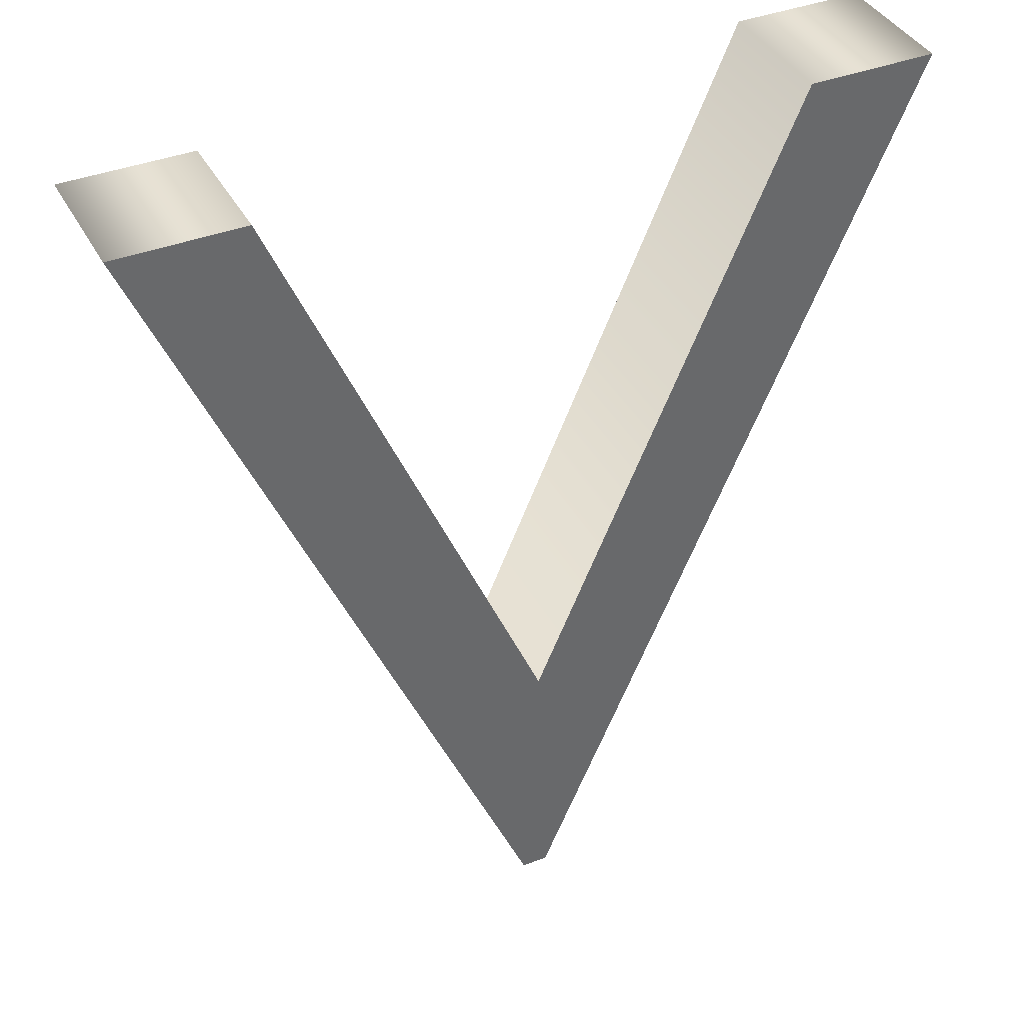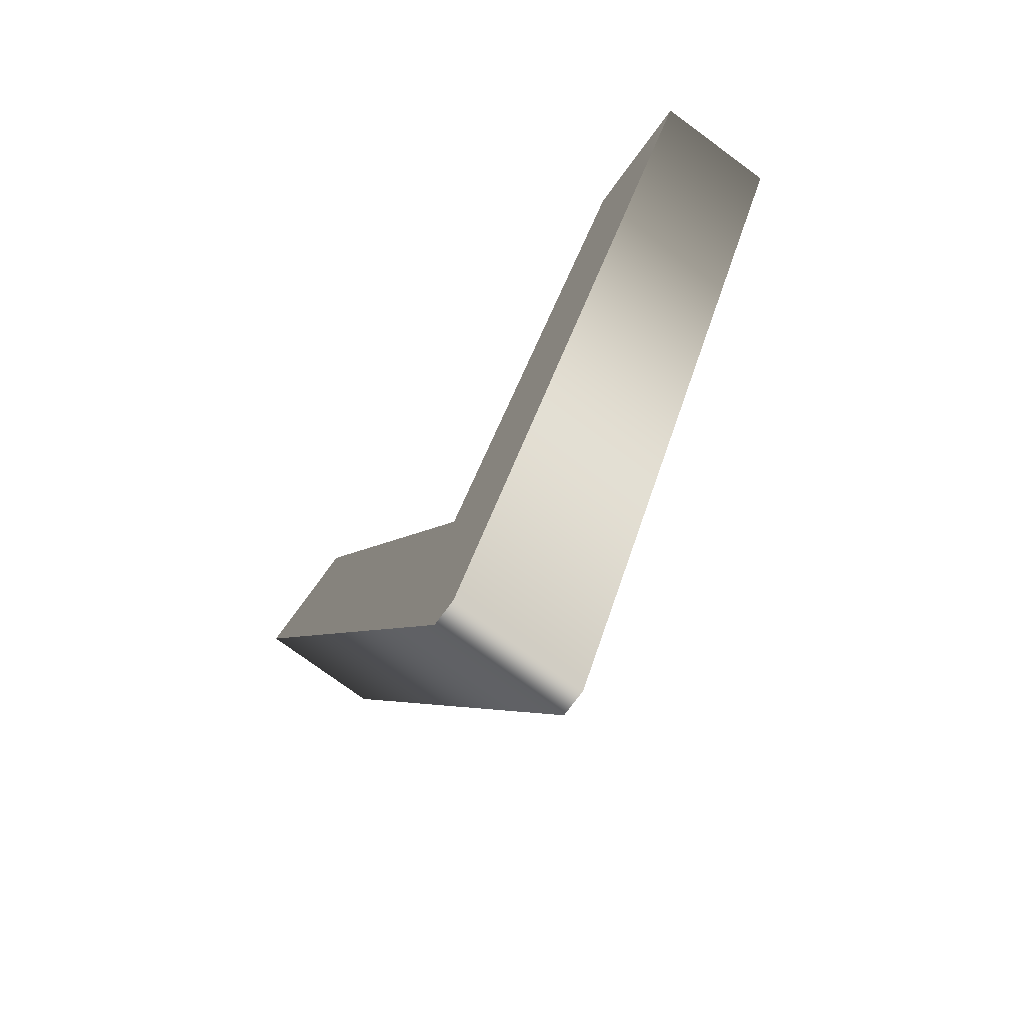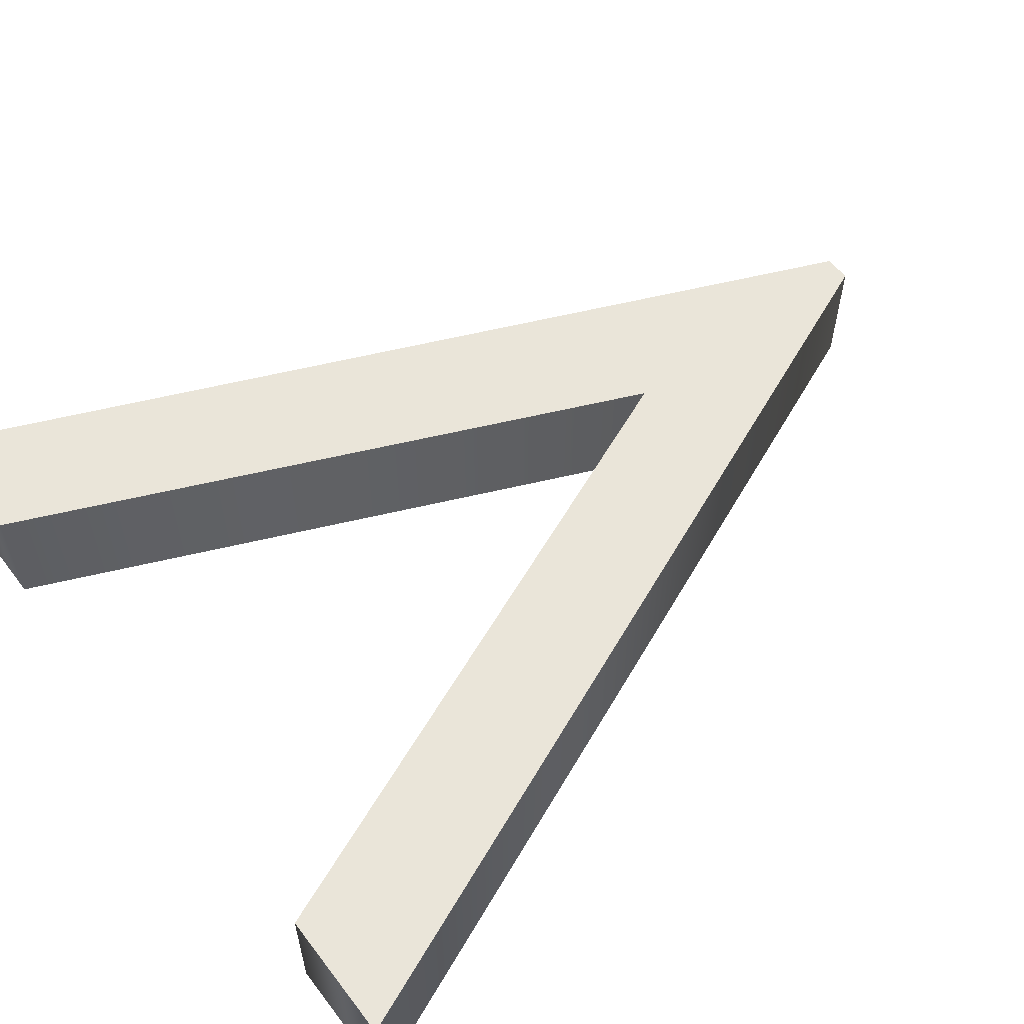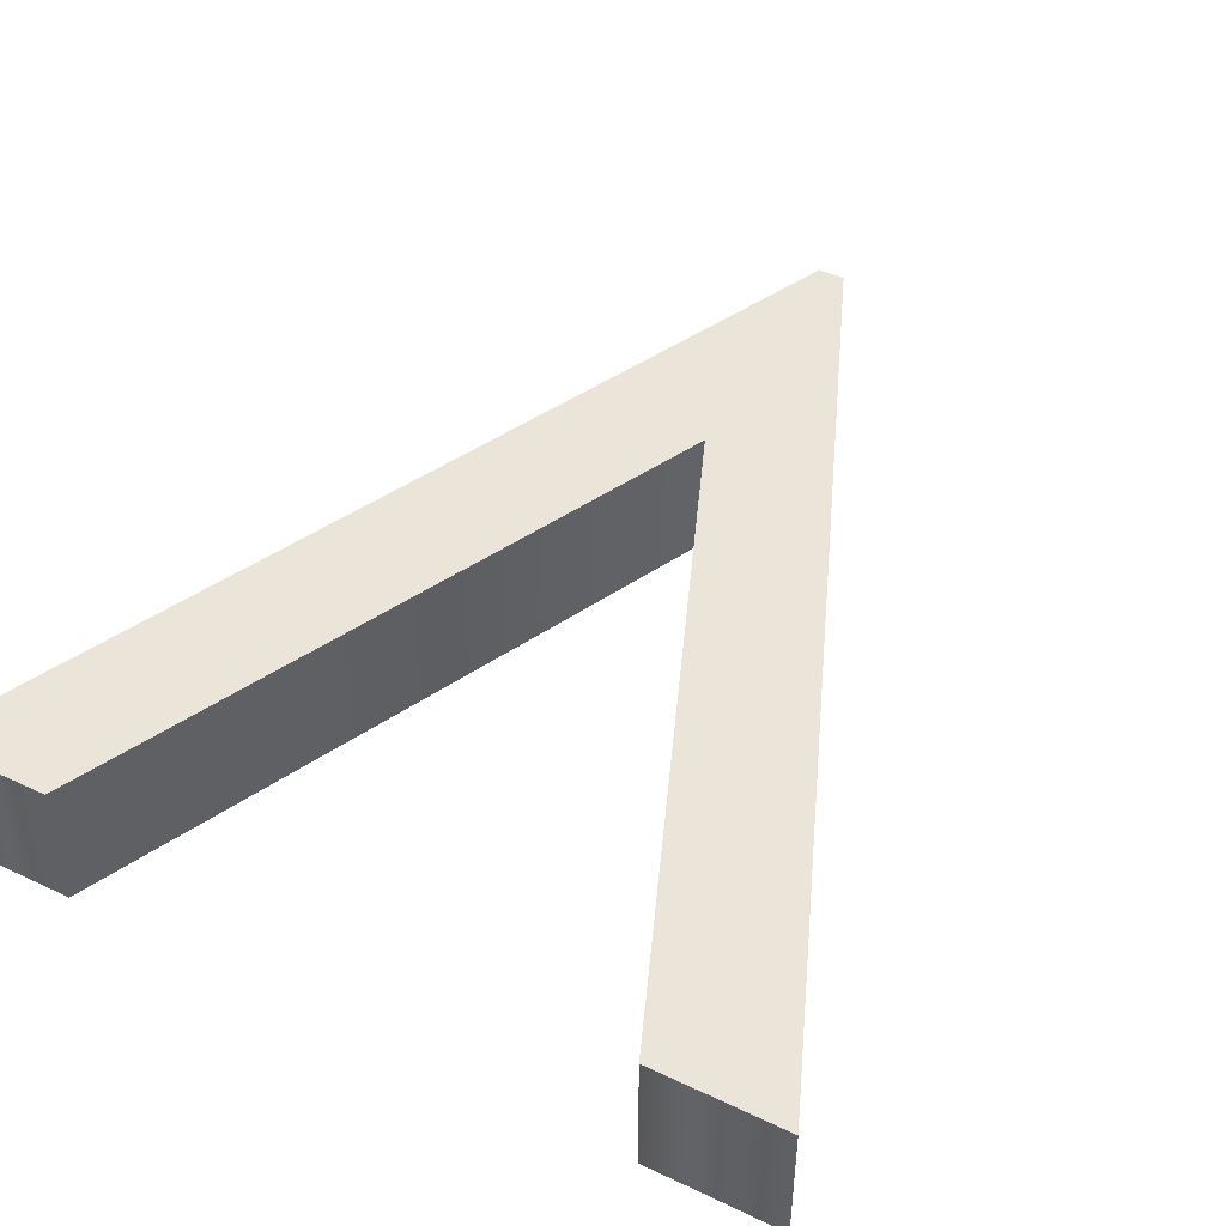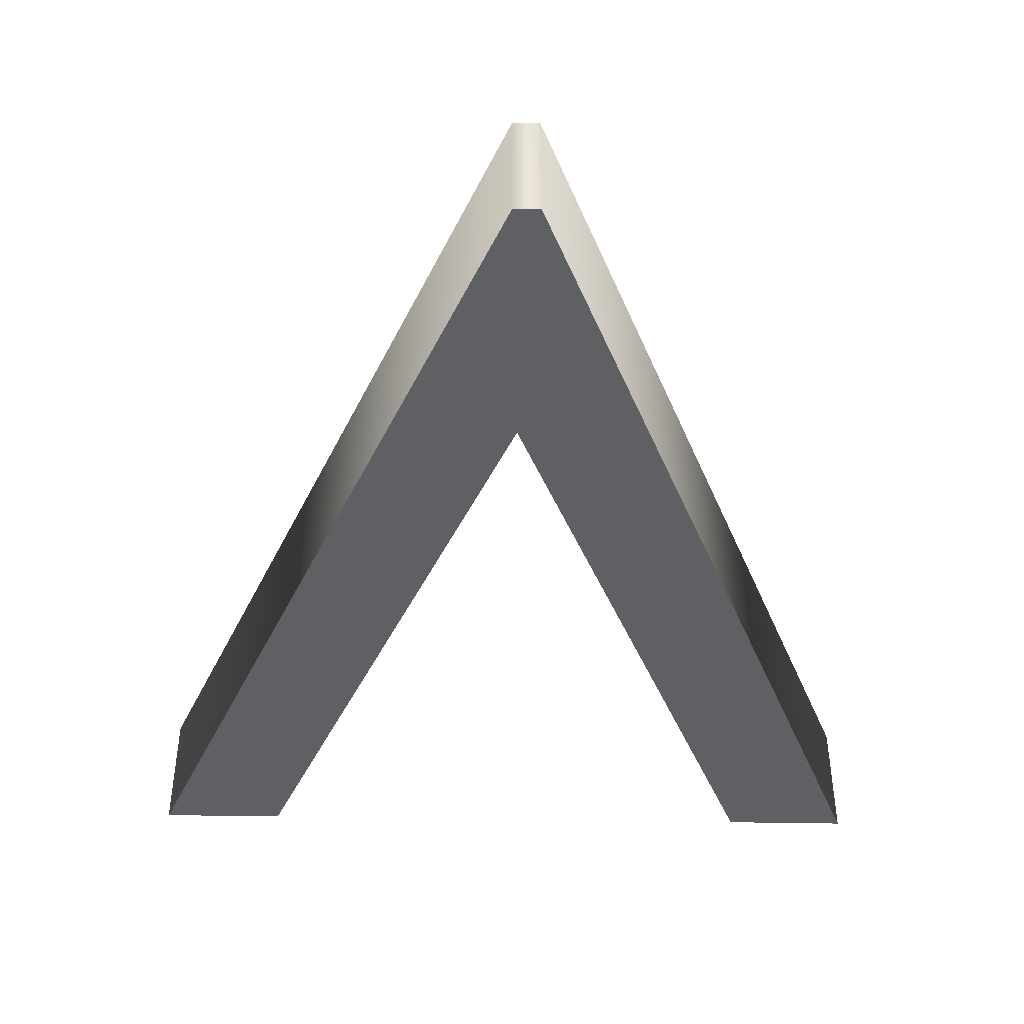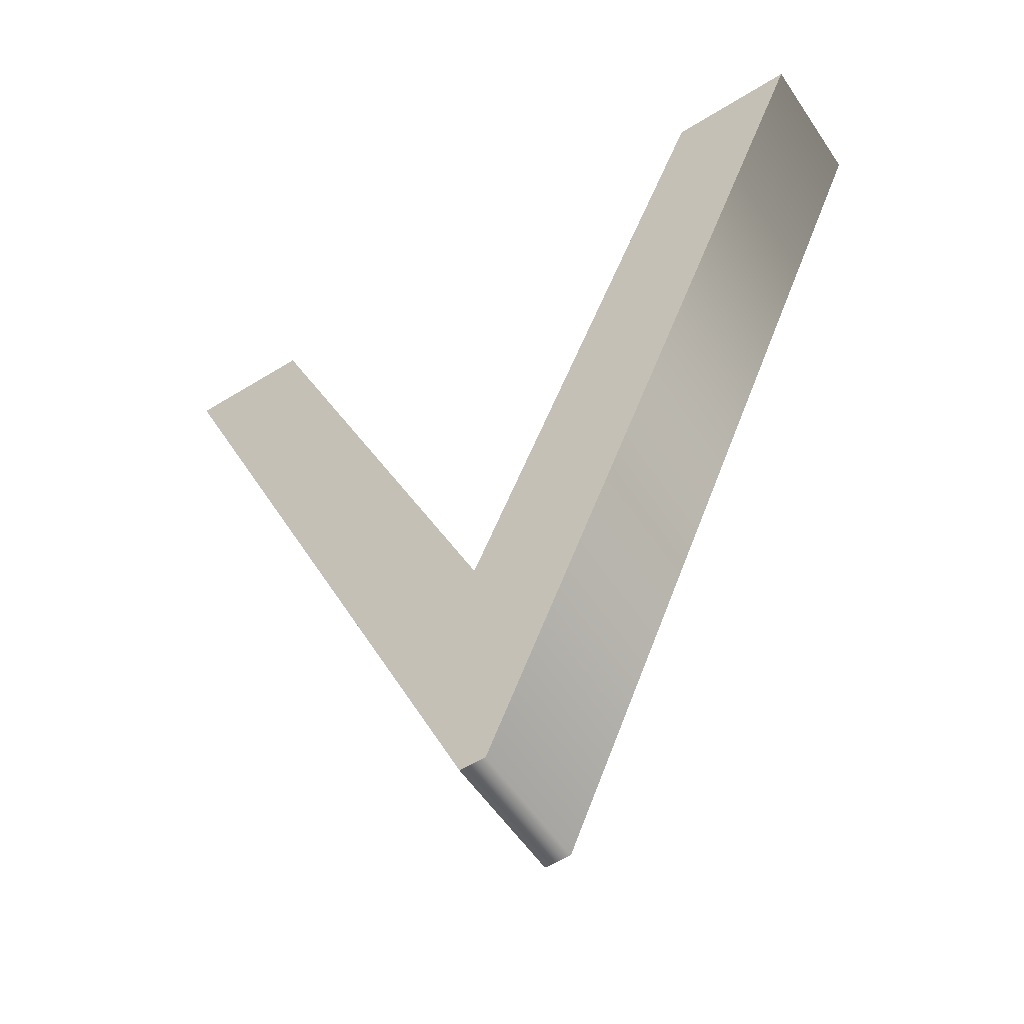
<metadata>
{"format":"obj","ext":"obj","renderer":"f3d","projection":"perspective","resolution":1024,"background":"white","views":[{"elev":39.6,"azim":154.2,"up":"+Y"},{"elev":-75.1,"azim":-126.4,"up":"+Y"},{"elev":58.1,"azim":-127.0,"up":"+Z"},{"elev":45.5,"azim":-151.4,"up":"+Z"},{"elev":-44.7,"azim":-1.2,"up":"+Z"},{"elev":-55.5,"azim":33.3,"up":"+Y"}]}
</metadata>
<code>
o Text
v 0.295 -0.006 0.05
v 0 0.682 0.05
v 0.098 0.682 0.05
v 0.303 0.203 0.05
v 0.507 0.682 0.05
v 0.604 0.682 0.05
v 0.315 -0.006 0.05
v 0.295 -0.006 -0.05
v 0 0.682 -0.05
v 0.098 0.682 -0.05
v 0.303 0.203 -0.05
v 0.507 0.682 -0.05
v 0.604 0.682 -0.05
v 0.315 -0.006 -0.05
v 0.295 -0.006 -0.05
v 0.295 -0.006 0.05
v 0 0.682 -0.05
v 0 0.682 0.05
v 0.098 0.682 -0.05
v 0.098 0.682 0.05
v 0.303 0.203 -0.05
v 0.303 0.203 0.05
v 0.507 0.682 -0.05
v 0.507 0.682 0.05
v 0.604 0.682 -0.05
v 0.604 0.682 0.05
v 0.315 -0.006 -0.05
v 0.315 -0.006 0.05
f 1 3 2
f 1 4 3
f 4 6 5
f 4 7 6
f 1 7 4
f 10 8 9
f 11 8 10
f 13 11 12
f 14 11 13
f 14 8 11
f 16 18 17 15
f 18 20 19 17
f 20 22 21 19
f 22 24 23 21
f 24 26 25 23
f 26 28 27 25
f 28 16 15 27

</code>
